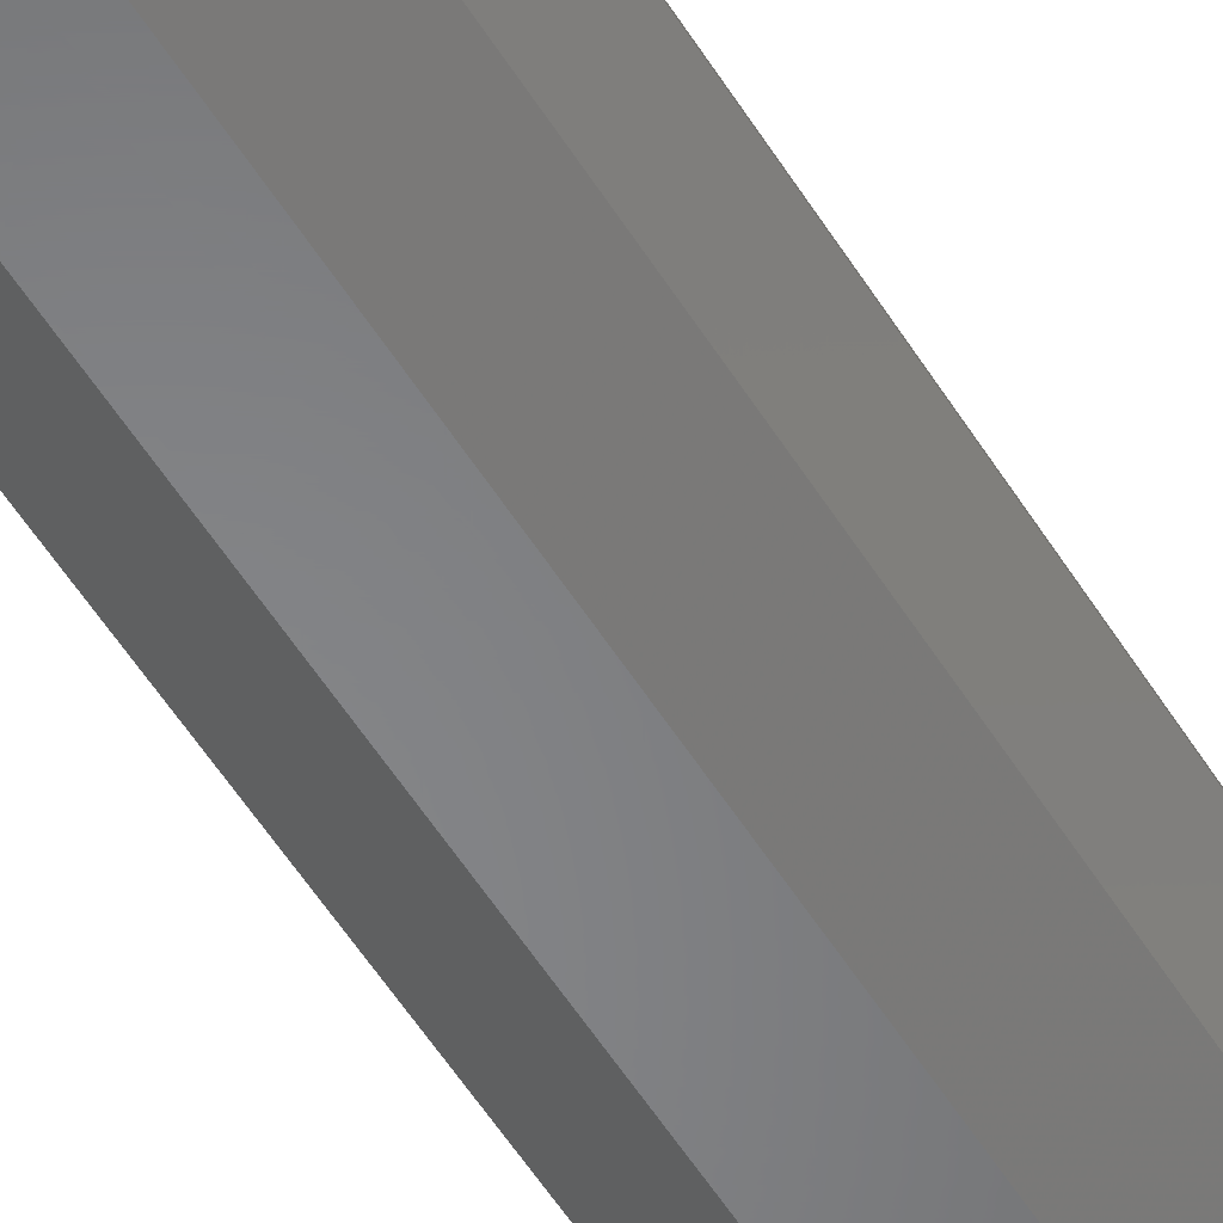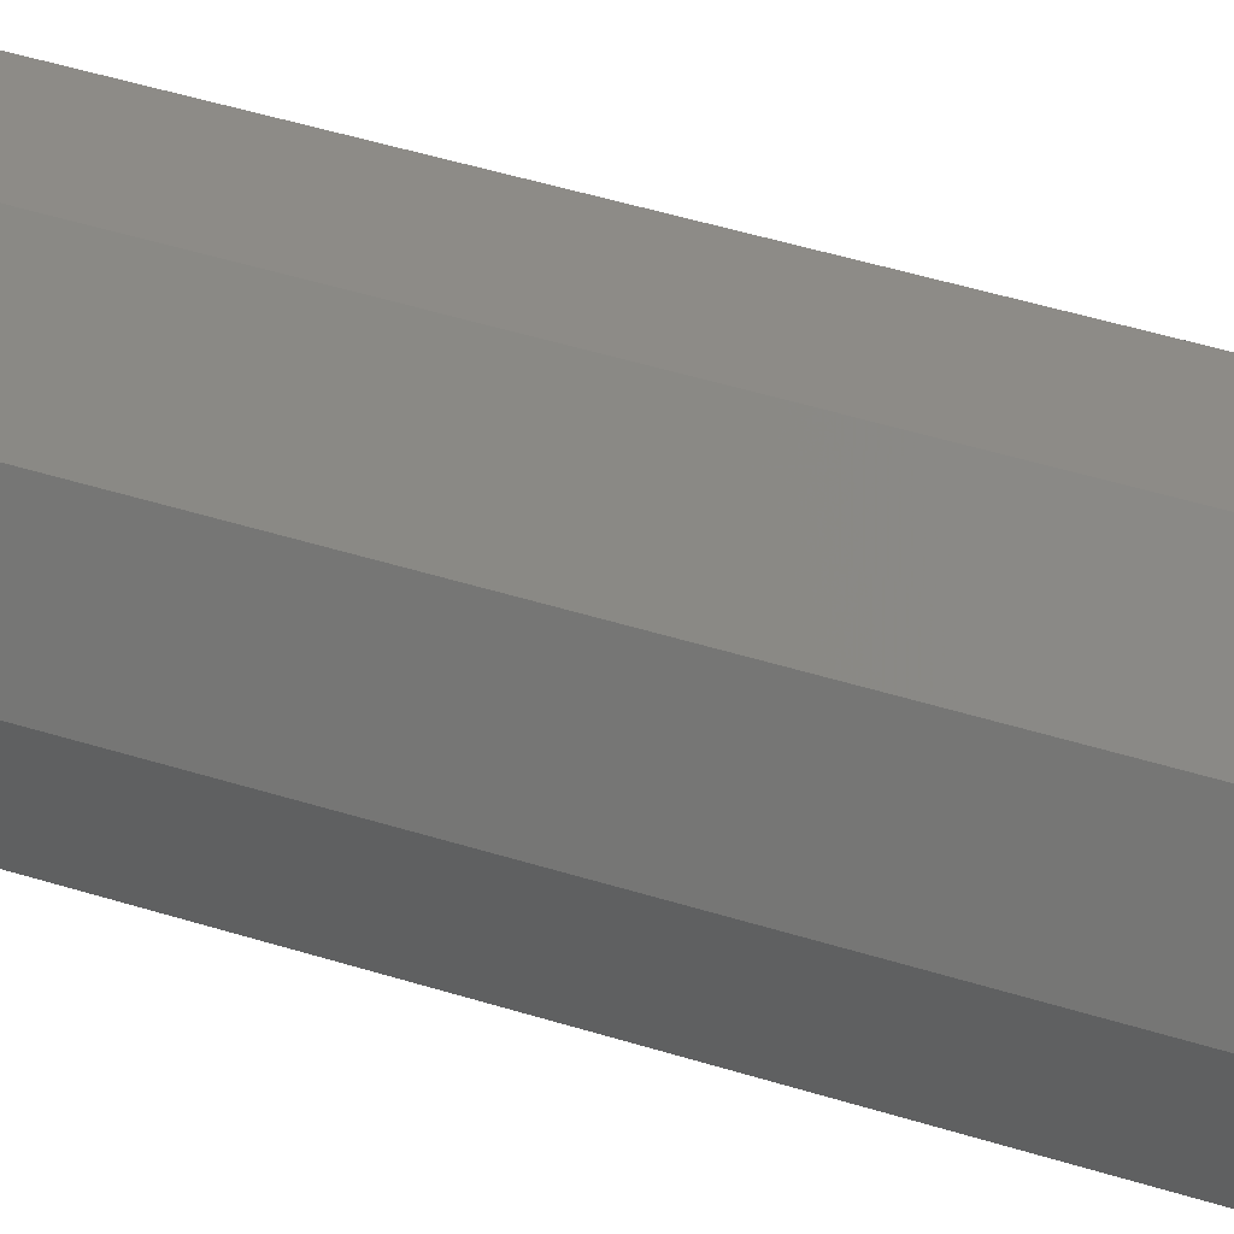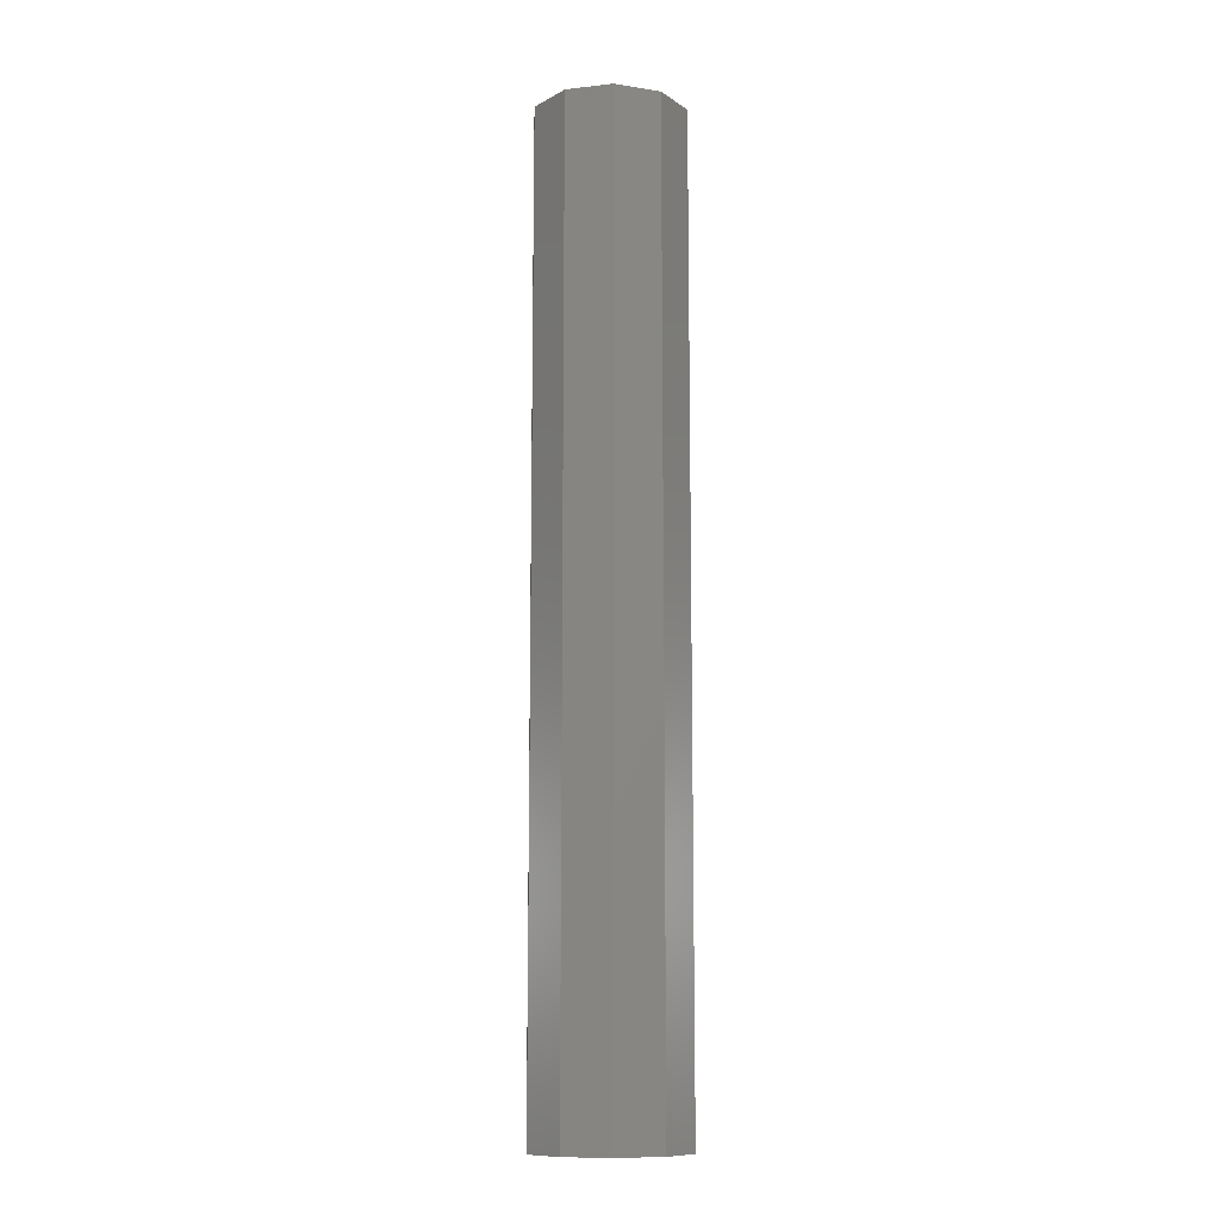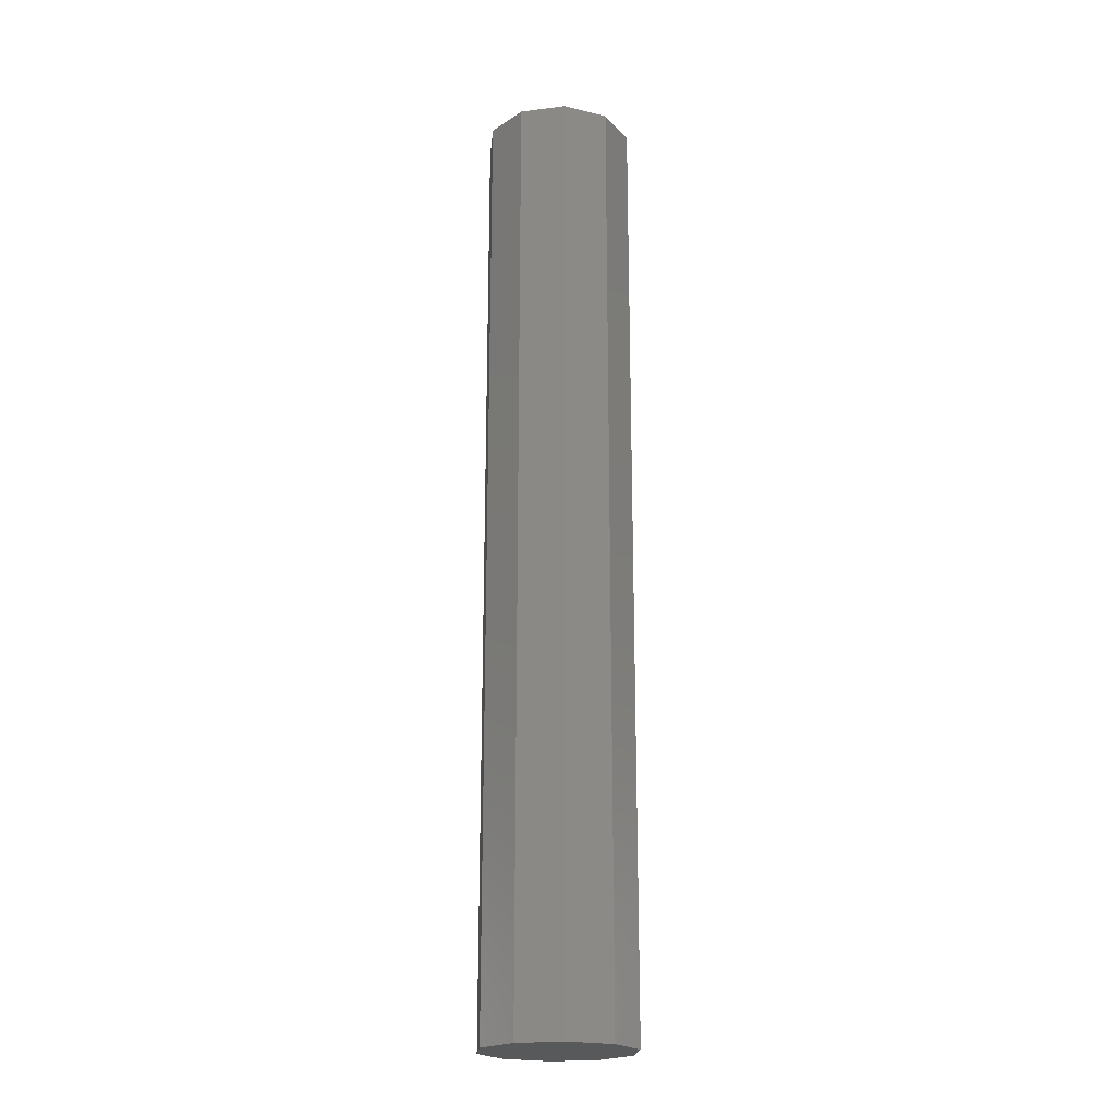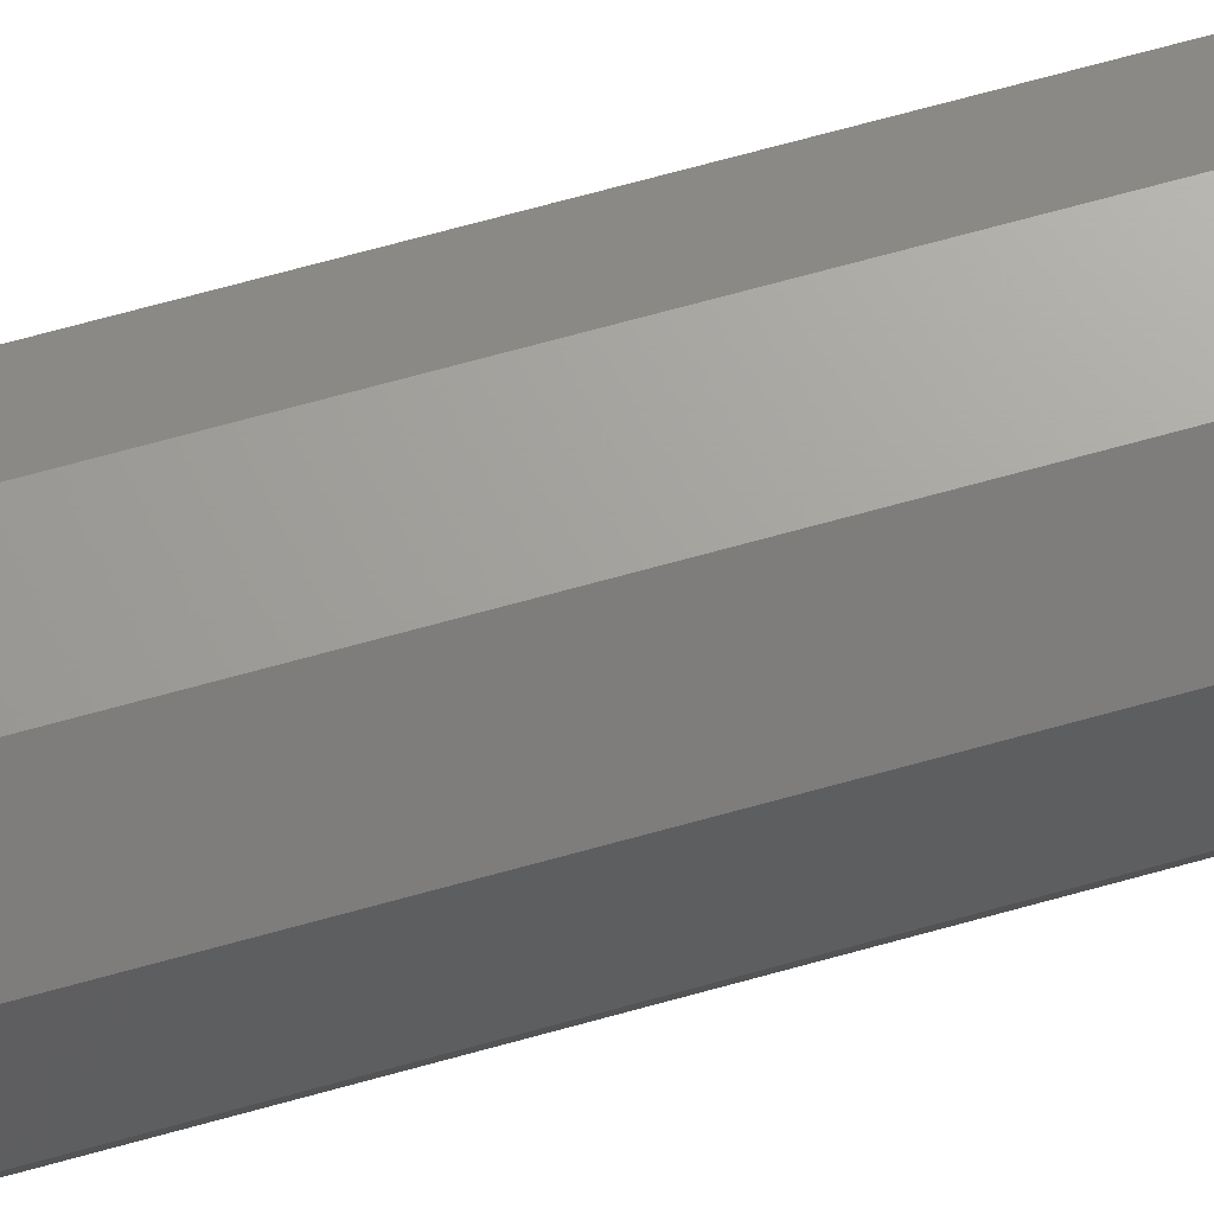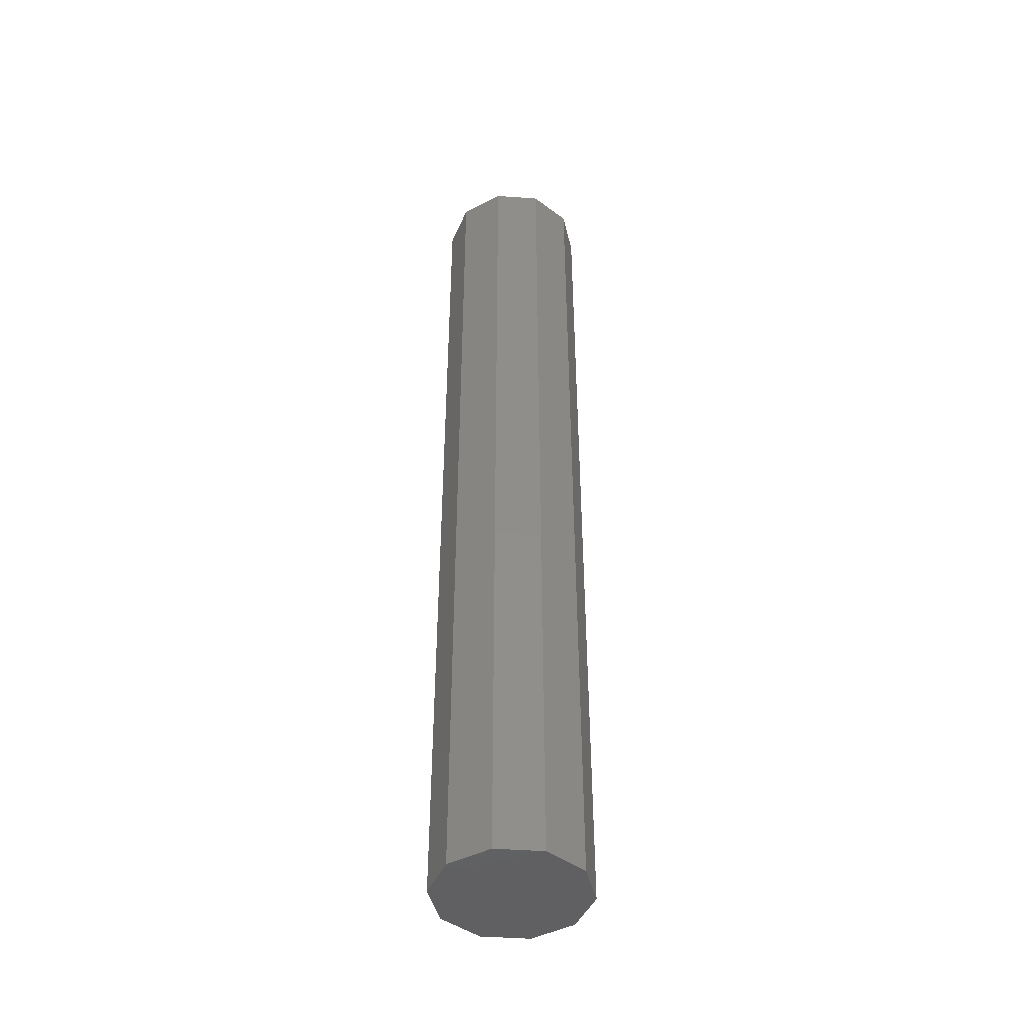
<metadata>
{"format":"stl","ext":"stl","renderer":"f3d","projection":"perspective","resolution":1024,"background":"white","views":[{"elev":-53.3,"azim":-149.2,"up":"+Z"},{"elev":34.1,"azim":-65.1,"up":"+Z"},{"elev":-11.4,"azim":-56.5,"up":"+Y"},{"elev":-21.1,"azim":12.7,"up":"+Y"},{"elev":67.7,"azim":74.3,"up":"+Z"},{"elev":-44.4,"azim":-4.8,"up":"+Y"}]}
</metadata>
<code>
# stl→obj: 20 verts, 36 faces
v 112 126 189
v 112 0 189
v 110.1 126 183.1
v 110.1 0 183.1
v 105.1 126 179.5
v 105.1 0 179.5
v 98.91 126 179.5
v 98.91 0 179.5
v 93.91 126 183.1
v 93.91 0 183.1
v 92 126 189
v 92 0 189
v 93.91 126 194.9
v 93.91 0 194.9
v 98.91 126 198.5
v 98.91 0 198.5
v 105.1 126 198.5
v 105.1 0 198.5
v 110.1 126 194.9
v 110.1 0 194.9
f 1 2 3
f 4 3 2
f 3 4 5
f 6 5 4
f 5 6 7
f 8 7 6
f 7 8 9
f 10 9 8
f 9 10 11
f 12 11 10
f 11 12 13
f 14 13 12
f 13 14 15
f 16 15 14
f 15 16 17
f 18 17 16
f 17 18 19
f 20 19 18
f 19 20 1
f 2 1 20
f 1 3 19
f 3 5 19
f 19 5 17
f 17 5 15
f 15 5 13
f 13 5 11
f 11 5 9
f 7 9 5
f 12 10 14
f 10 8 14
f 14 8 16
f 16 8 18
f 18 8 20
f 20 8 2
f 2 8 4
f 6 4 8

</code>
